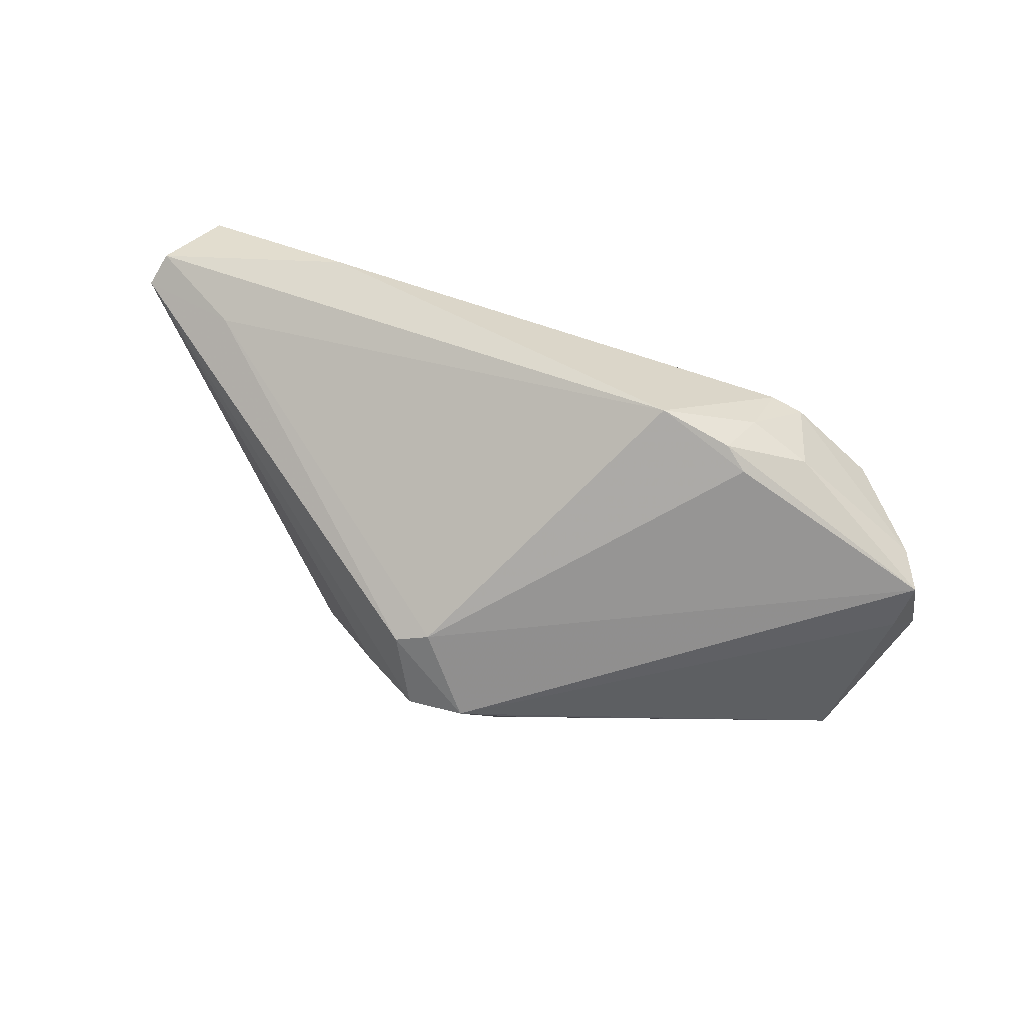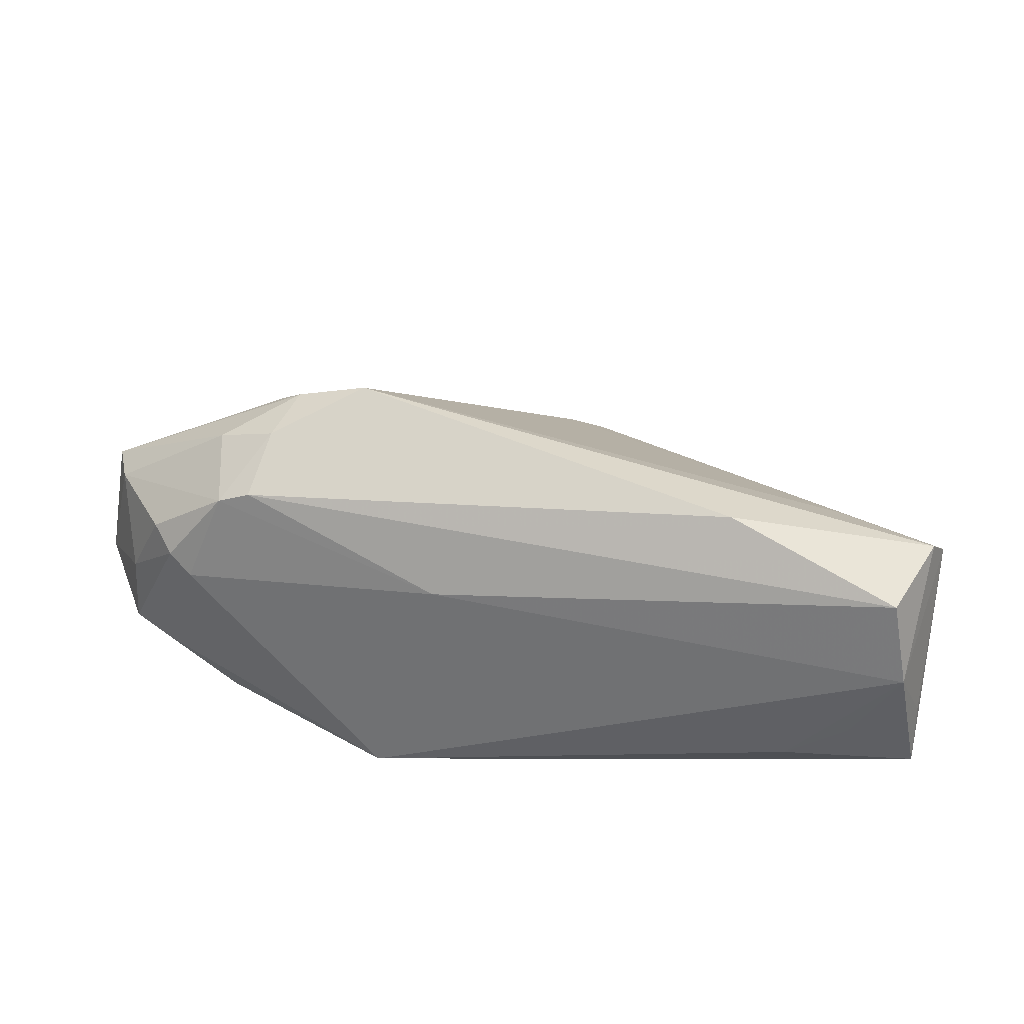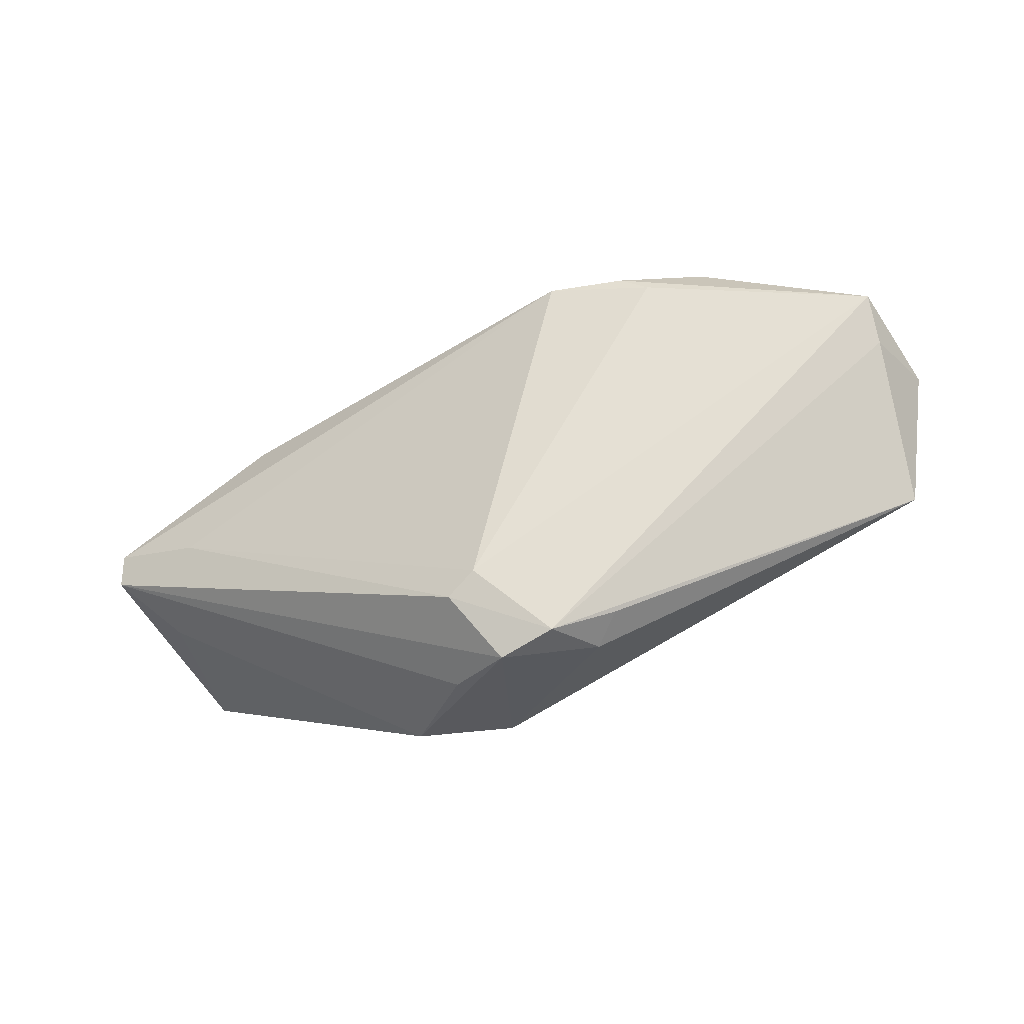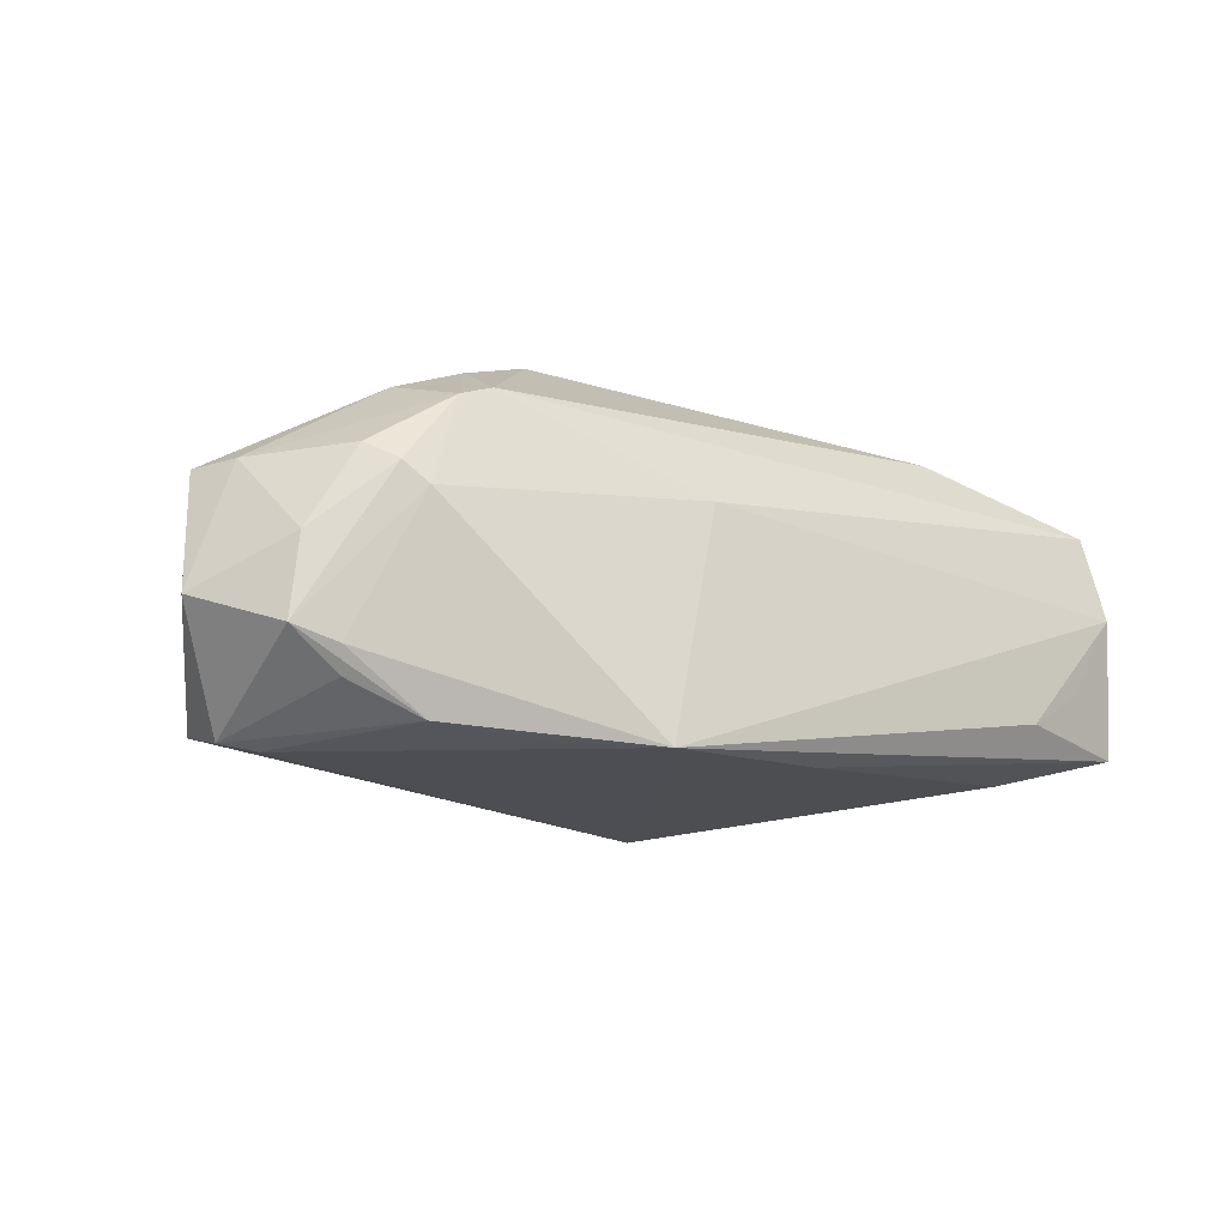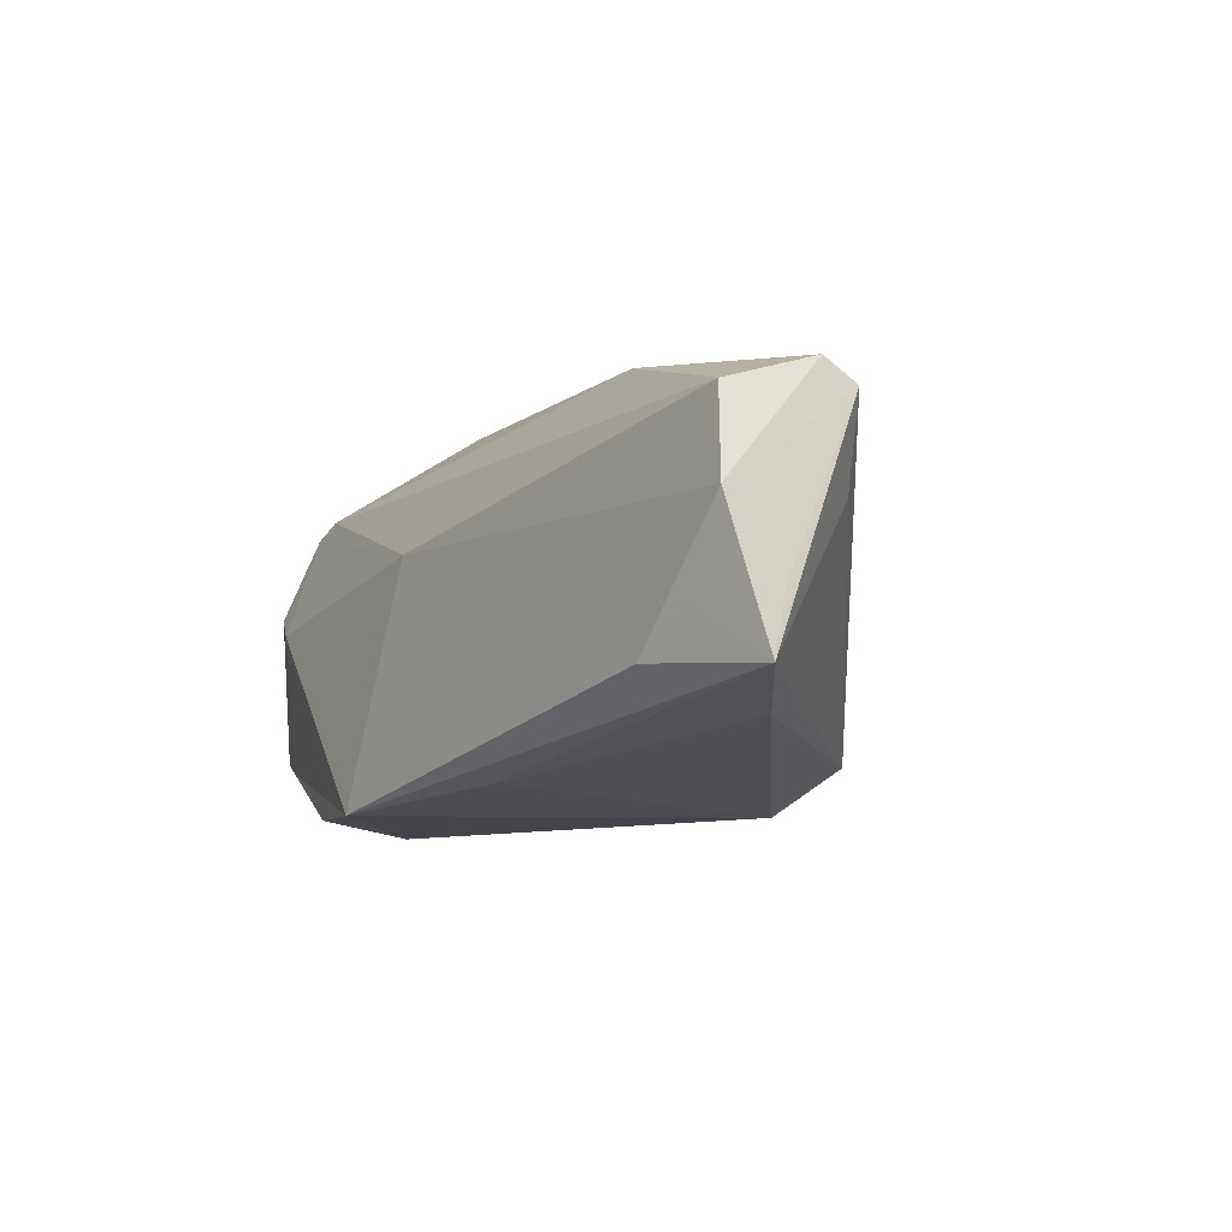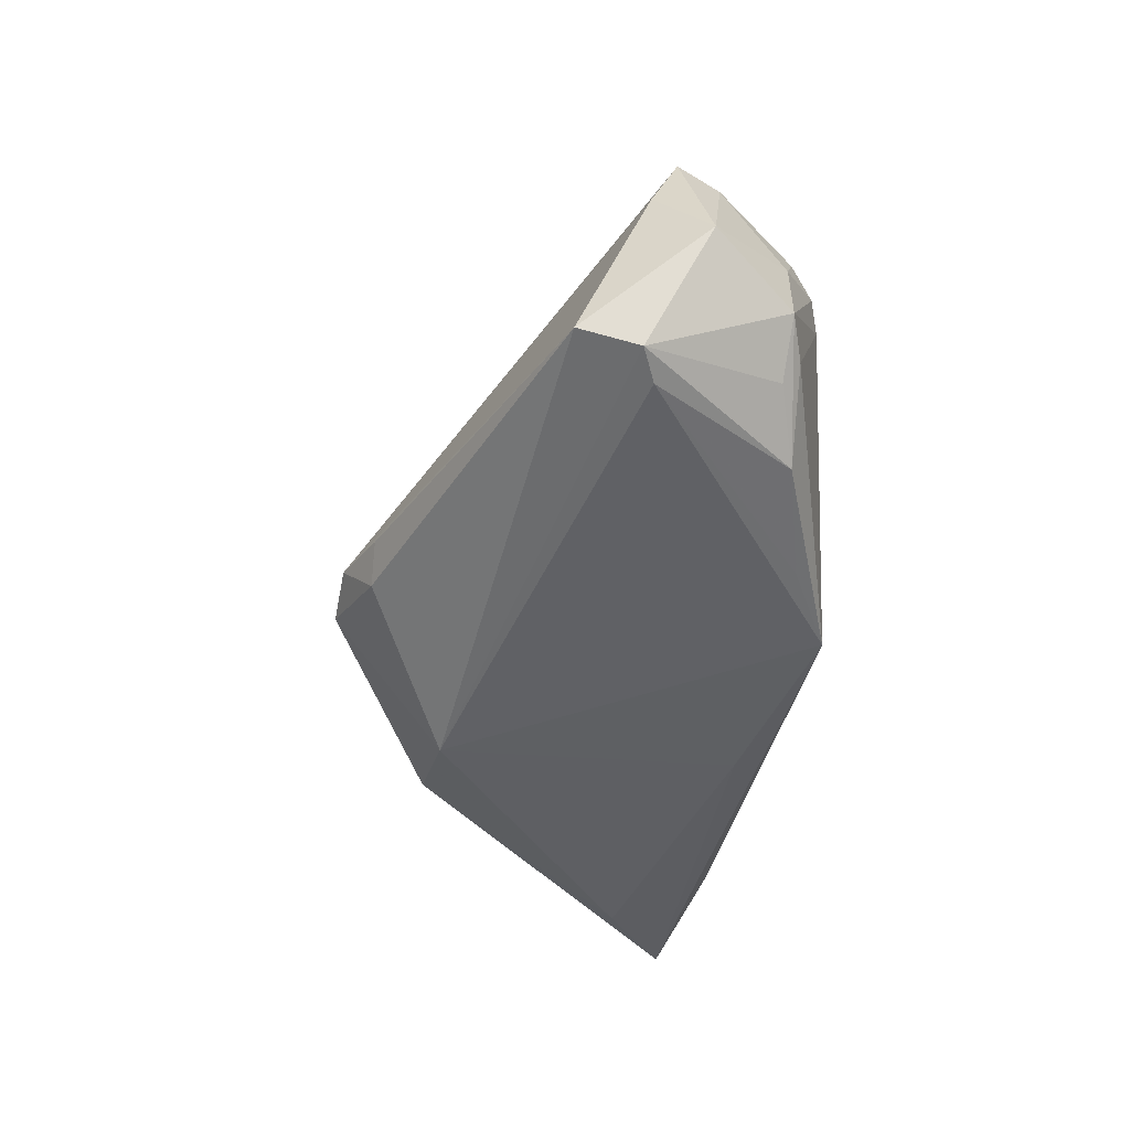
<metadata>
{"format":"obj","ext":"obj","renderer":"f3d","projection":"perspective","resolution":1024,"background":"white","views":[{"elev":60.4,"azim":17.0,"up":"+Z"},{"elev":37.9,"azim":-169.3,"up":"+Z"},{"elev":-74.3,"azim":27.3,"up":"+Y"},{"elev":-17.3,"azim":142.6,"up":"+Z"},{"elev":-9.2,"azim":-125.9,"up":"+Z"},{"elev":-49.6,"azim":79.1,"up":"+Z"}]}
</metadata>
<code>
v 0.03291 0.01873 0.01131
v 0.03437 0.01681 -0.02099
v 0.008195 -0.02304 -0.01066
v 0.01255 0.02595 -0.02209
v 0.04793 0.01412 -0.01333
v -0.03841 0.02561 -0.01173
v 0.04321 0.01589 -0.01491
v -0.01131 -0.01226 -0.02209
v 0.02787 0.01169 0.01714
v -0.04346 0.01446 -0.01595
v 0.03506 0.009615 0.01446
v -0.04565 0.02518 -0.007157
v 0.04712 0.01442 -0.004311
v 0.005259 0.02378 0.004914
v 0.04246 0.01681 0.004692
v 0.0009891 -0.02588 -0.008259
v -0.05354 0.02098 -0.006111
v -0.05402 0.01284 0.01211
v -0.05265 0.01588 0.01474
v 0.05017 0.006933 0.004234
v 0.0398 0.01963 0.002712
v 0.05402 0.004813 -0.009484
v 0.0524 0.001835 0.004043
v 0.02168 0.02058 -0.02182
v 0.04215 0.0141 -0.01748
v -0.0489 0.02451 0.01208
v -0.05372 0.02253 -0.0131
v 0.02903 0.01884 0.01286
v -0.008664 -0.02182 -0.0003748
v 0.0429 0.0005845 -0.02209
v 0.01712 0.006943 0.02209
v 0.0462 -0.00799 -0.01954
v -0.05098 0.02595 0.00223
v -0.02925 0.01922 0.01816
v -0.00585 -0.02595 -0.008723
v 0.02562 0.005978 0.01939
v -0.01306 -0.02084 -0.01098
v -0.009393 0.02172 -0.02005
v -0.02197 -0.01291 -0.01756
v 0.03711 0.02069 0.0004654
v -0.04954 0.01038 0.003062
v 0.02824 0.004206 0.01737
v -0.04204 0.00946 0.01309
v 0.04663 -0.00124 -0.02145
v 0.00449 -0.02273 -0.01382
v 0.05108 -0.0008222 -0.001301
v -0.004682 -0.02092 0.0009687
f 47 16 23
f 23 16 46
f 16 32 46
f 3 32 16
f 19 26 33
f 33 18 19
f 29 18 35
f 29 35 16
f 16 47 29
f 27 18 17
f 17 33 27
f 18 33 17
f 15 21 1
f 2 44 30
f 40 21 5
f 1 21 40
f 10 39 27
f 6 4 27
f 33 4 6
f 14 33 26
f 14 4 33
f 14 40 4
f 1 40 14
f 35 18 37
f 37 39 35
f 18 39 37
f 41 18 27
f 27 39 41
f 41 39 18
f 16 35 45
f 45 3 16
f 32 3 45
f 43 31 19
f 47 31 43
f 43 29 47
f 19 18 43
f 18 29 43
f 42 47 23
f 42 31 47
f 34 26 19
f 19 31 34
f 20 15 1
f 5 21 13
f 21 15 13
f 15 20 13
f 22 44 5
f 32 44 22
f 22 20 23
f 23 46 22
f 22 46 32
f 5 13 22
f 22 13 20
f 30 4 24
f 24 2 30
f 4 2 24
f 5 2 7
f 7 2 4
f 7 40 5
f 4 40 7
f 5 44 25
f 25 2 5
f 44 2 25
f 27 4 38
f 38 10 27
f 27 33 12
f 12 6 27
f 33 6 12
f 11 20 1
f 23 20 11
f 28 34 31
f 26 34 28
f 1 14 28
f 28 14 26
f 10 38 8
f 39 10 8
f 8 38 4
f 8 4 30
f 35 39 8
f 8 45 35
f 32 45 8
f 30 44 8
f 8 44 32
f 31 42 36
f 36 42 23
f 23 11 36
f 9 28 31
f 31 36 9
f 9 36 11
f 9 11 1
f 1 28 9

</code>
